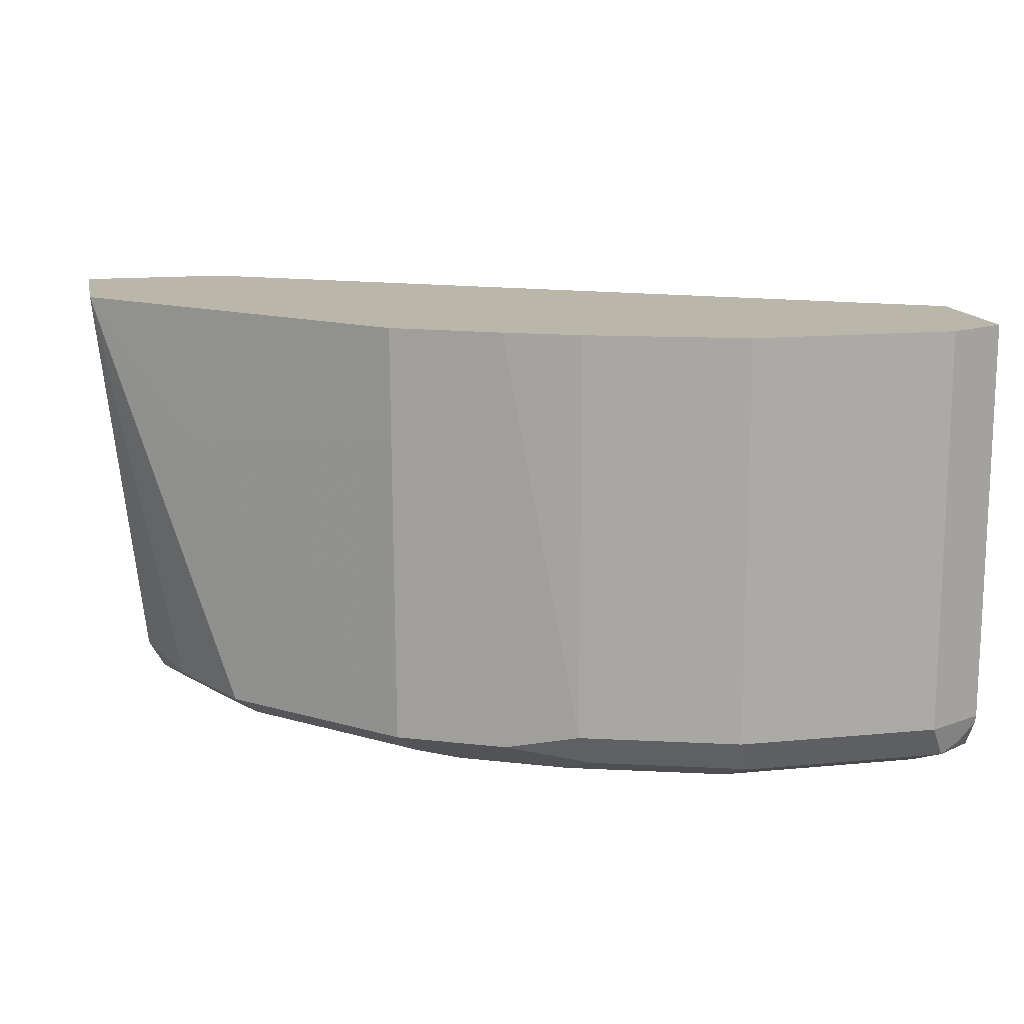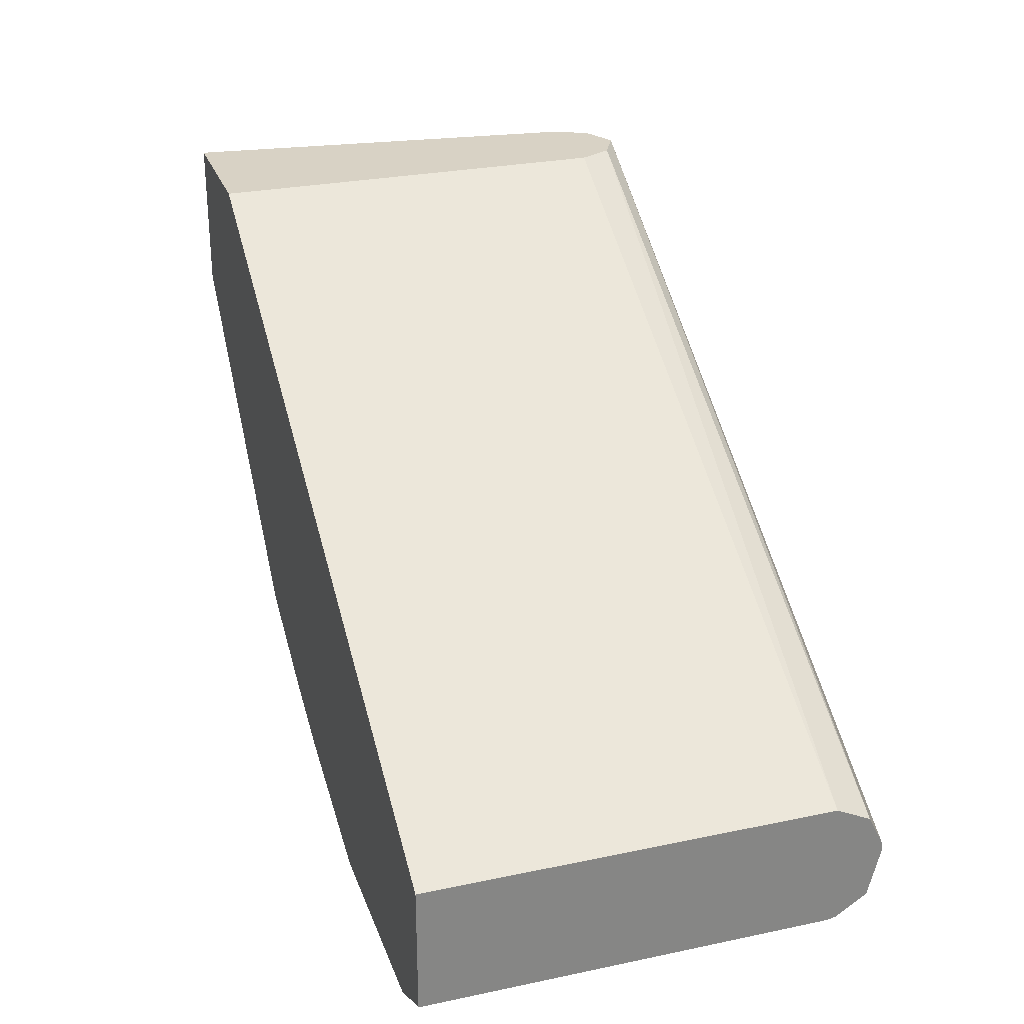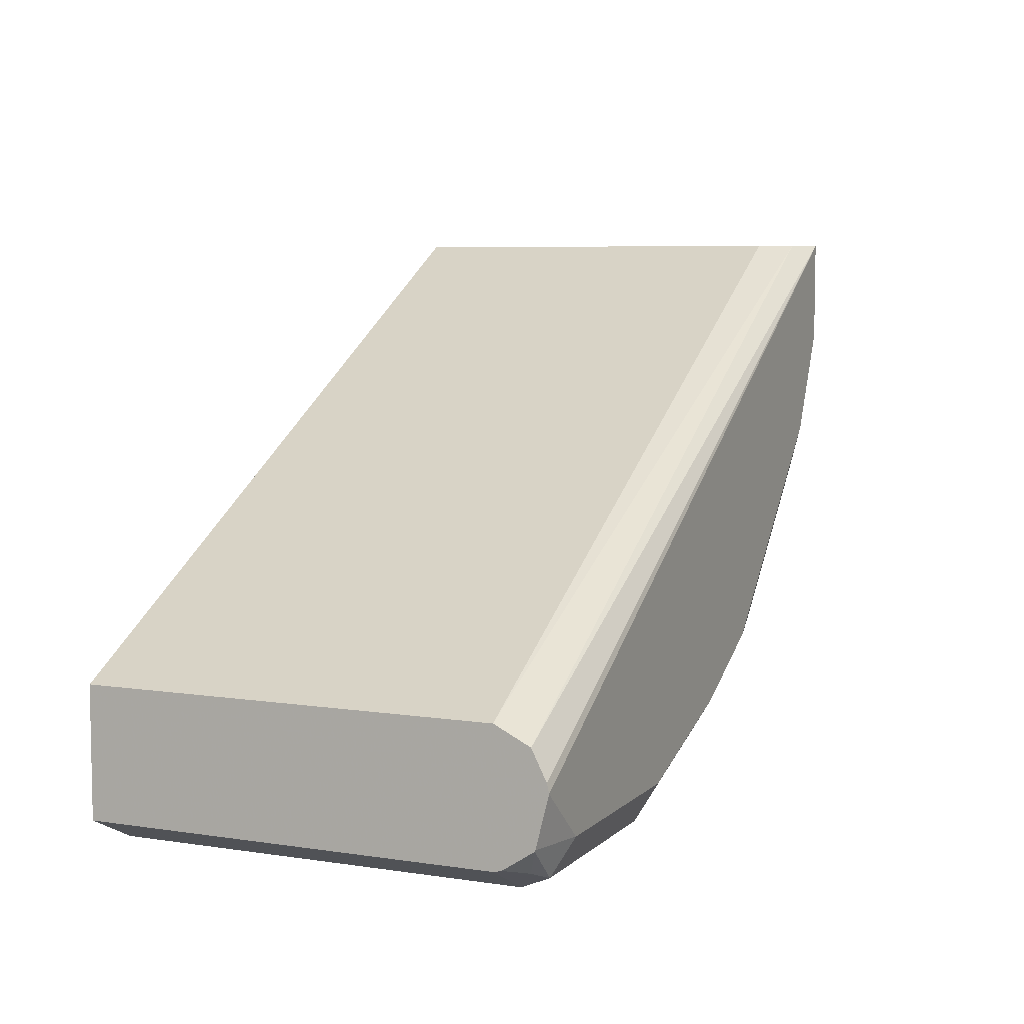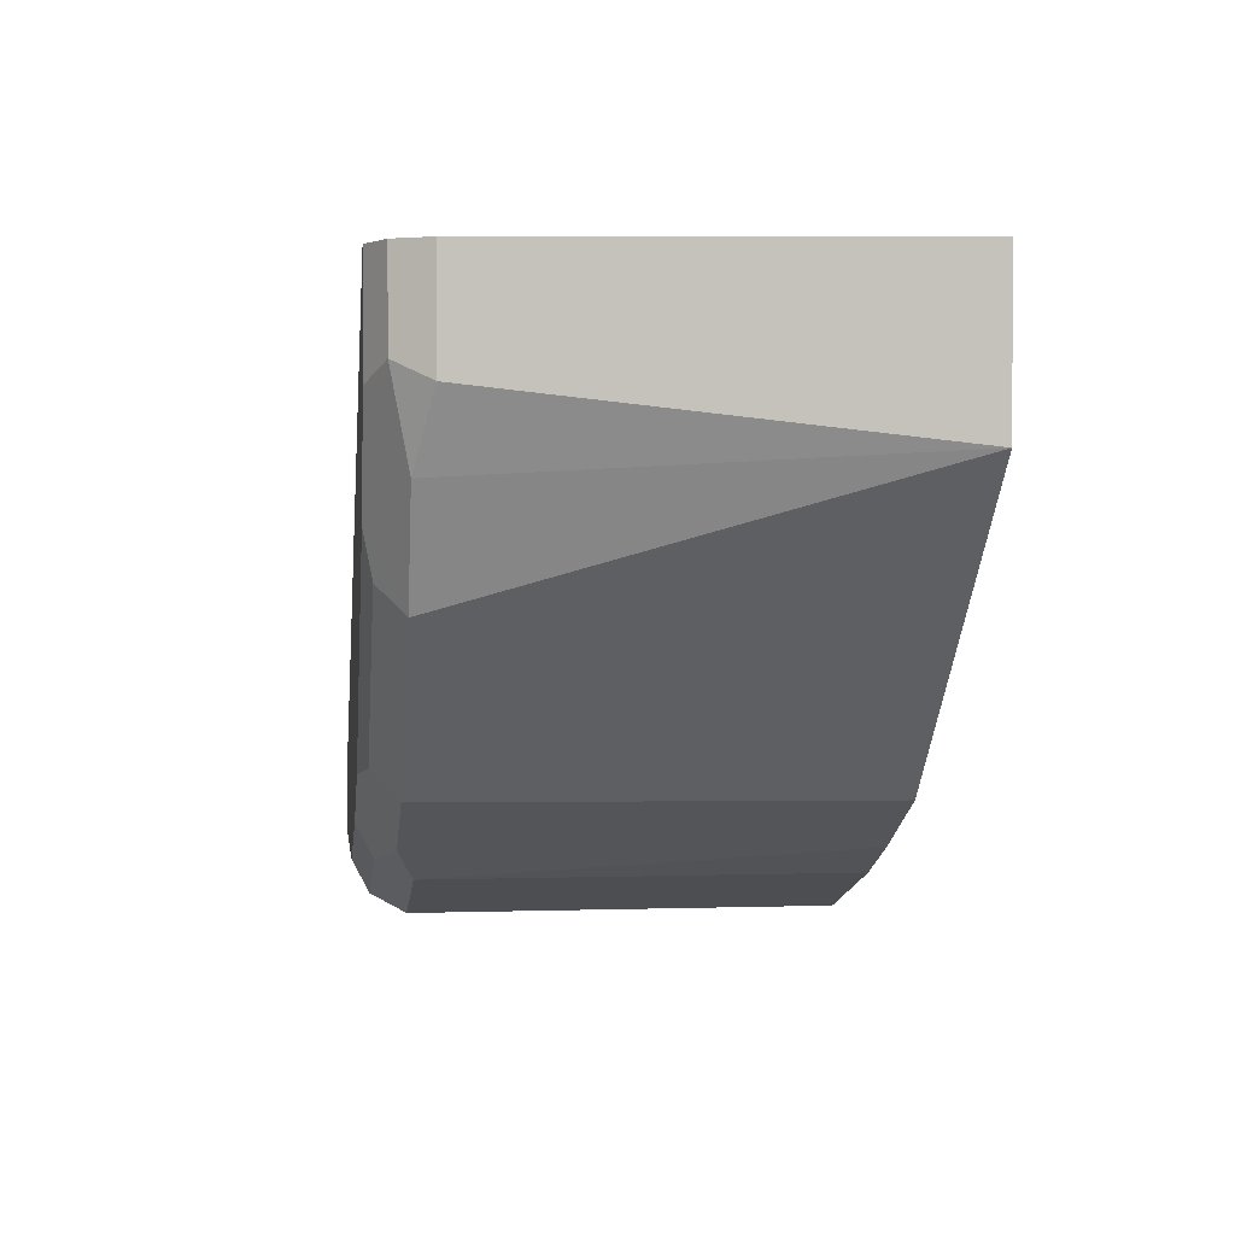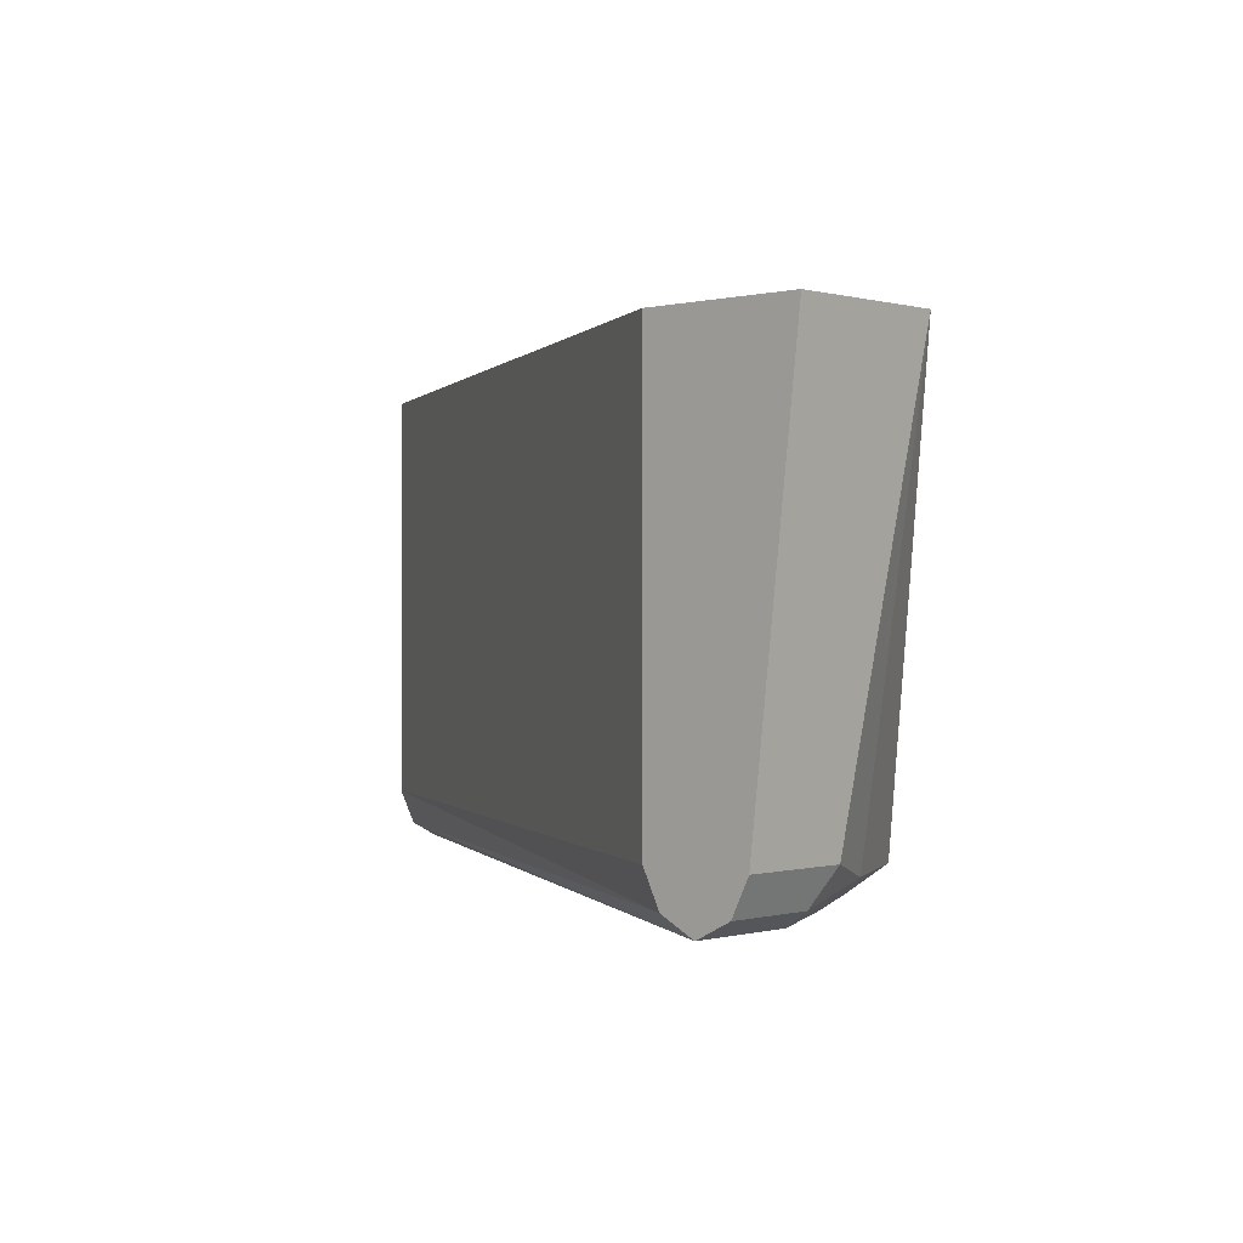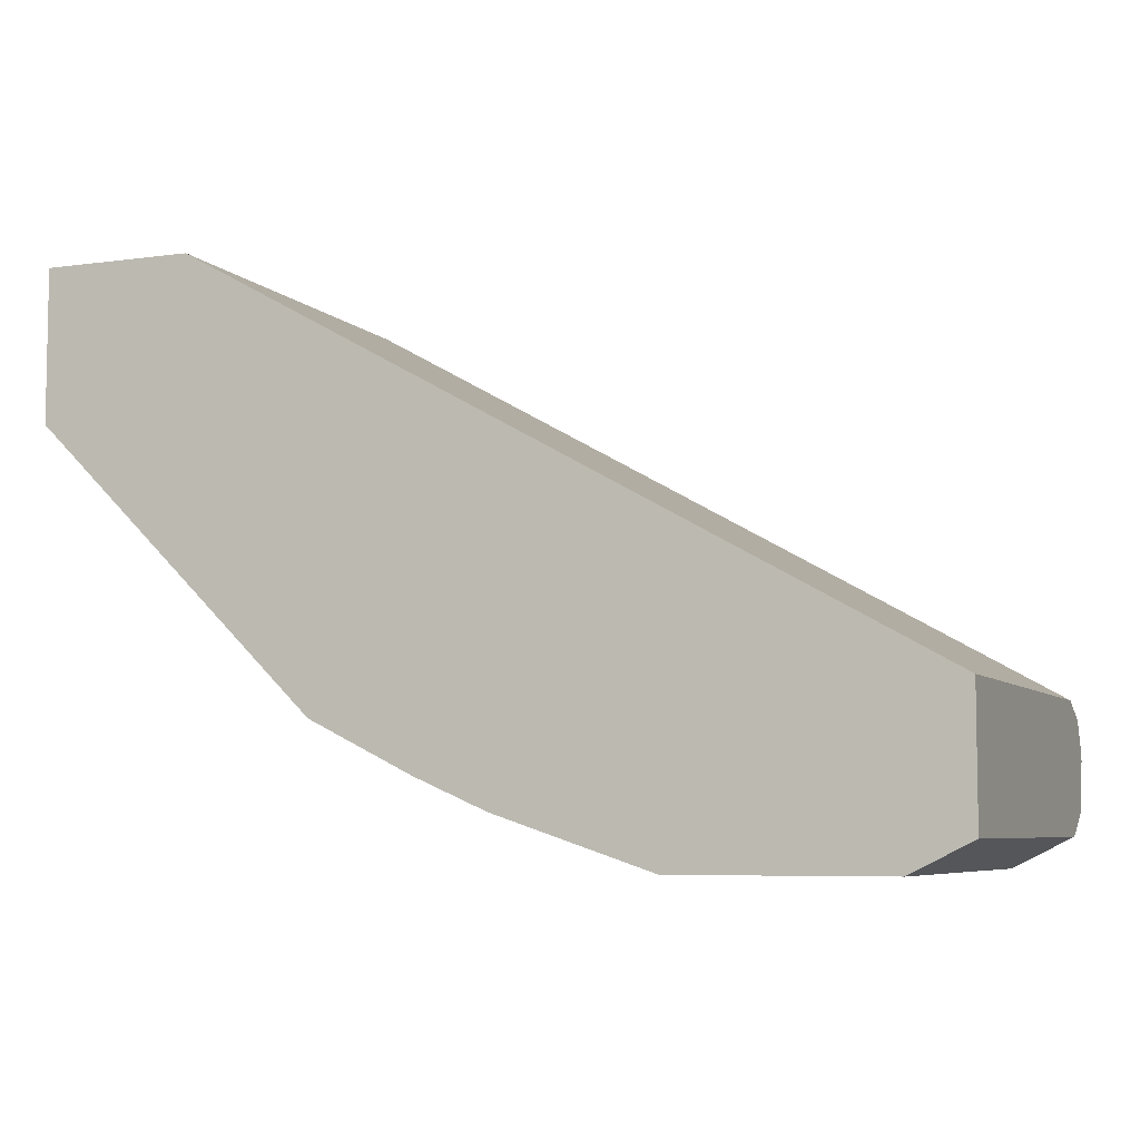
<metadata>
{"format":"obj","ext":"obj","renderer":"f3d","projection":"perspective","resolution":1024,"background":"white","views":[{"elev":14.1,"azim":-12.0,"up":"+Z"},{"elev":27.7,"azim":72.2,"up":"+Y"},{"elev":6.6,"azim":114.1,"up":"+Y"},{"elev":1.5,"azim":-97.1,"up":"+Y"},{"elev":-0.0,"azim":-136.6,"up":"+Z"},{"elev":-6.4,"azim":22.4,"up":"+Y"}]}
</metadata>
<code>
v 0.1973 -0.04923 -0.5761
v 0.1973 -0.04923 -0.707
v 0.1493 -0.04923 -0.5761
v 0.4301 -0.1795 -0.5761
v 0.1919 -0.04923 -0.7179
v 0.4301 -0.1795 -0.707
v 0.1644 -0.04923 -0.707
v 0.1493 -0.09739 -0.5761
v 0.4301 -0.2207 -0.5761
v 0.1809 -0.04923 -0.7234
v 0.4301 -0.1851 -0.7182
v 0.1644 -0.08223 -0.707
v 0.1699 -0.04923 -0.7179
v 0.2402 -0.1873 -0.5761
v 0.1754 -0.1041 -0.7125
v 0.1918 -0.137 -0.7125
v 0.2412 -0.1863 -0.7125
v 0.4301 -0.2207 -0.707
v 0.411 -0.2302 -0.5761
v 0.1809 -0.08223 -0.7234
v 0.4301 -0.1944 -0.7228
v 0.4301 -0.1973 -0.7234
v 0.1699 -0.07674 -0.7179
v 0.1726 -0.09045 -0.7152
v 0.2731 -0.2037 -0.5761
v 0.1973 -0.1151 -0.7234
v 0.2001 -0.1288 -0.7207
v 0.2494 -0.1781 -0.7207
v 0.2631 -0.1809 -0.7234
v 0.2959 -0.1973 -0.7234
v 0.3014 -0.2083 -0.7179
v 0.2741 -0.2028 -0.7125
v 0.4301 -0.22 -0.7095
v 0.411 -0.2302 -0.707
v 0.3453 -0.2302 -0.5761
v 0.4301 -0.2131 -0.7195
v 0.411 -0.2137 -0.7234
v 0.2959 -0.2137 -0.707
v 0.2959 -0.2137 -0.5761
v 0.2137 -0.1315 -0.7234
v 0.3453 -0.2137 -0.7234
v 0.3508 -0.2247 -0.7179
v 0.3453 -0.2302 -0.707
v 0.4165 -0.2247 -0.7179
v 0.4234 -0.222 -0.7152
v 0.4301 -0.2136 -0.7193
f 17 28 29
f 19 43 34
f 18 34 33
f 17 32 25
f 17 31 32
f 17 30 31
f 17 29 30
f 19 35 43
f 12 23 24
f 16 27 28
f 16 26 27
f 16 20 26
f 16 24 20
f 15 24 16
f 14 17 25
f 12 24 15
f 20 24 23
f 10 26 20
f 16 28 17
f 22 36 37
f 33 44 45
f 25 38 39
f 44 46 45
f 10 40 26
f 37 42 41
f 37 44 42
f 36 44 37
f 36 46 44
f 35 38 43
f 35 39 38
f 34 42 44
f 25 32 38
f 34 43 42
f 33 45 46
f 31 38 32
f 31 43 38
f 31 42 43
f 31 41 42
f 30 41 31
f 28 40 29
f 26 28 27
f 26 40 28
f 33 34 44
f 10 29 40
f 8 15 16
f 10 41 30
f 3 12 8
f 3 7 12
f 2 6 5
f 1 6 2
f 1 4 6
f 1 9 4
f 1 19 9
f 1 35 19
f 4 9 18
f 10 30 29
f 1 14 25
f 1 8 14
f 1 3 8
f 1 7 3
f 1 13 7
f 1 10 13
f 1 5 10
f 1 2 5
f 1 25 39
f 4 18 33
f 1 39 35
f 4 46 36
f 4 33 46
f 10 37 41
f 10 22 37
f 10 21 22
f 10 11 21
f 10 20 23
f 9 34 18
f 9 19 34
f 8 17 14
f 10 23 13
f 8 12 15
f 7 23 12
f 7 13 23
f 5 11 10
f 5 6 11
f 4 11 6
f 4 21 11
f 4 22 21
f 8 16 17
f 4 36 22

</code>
